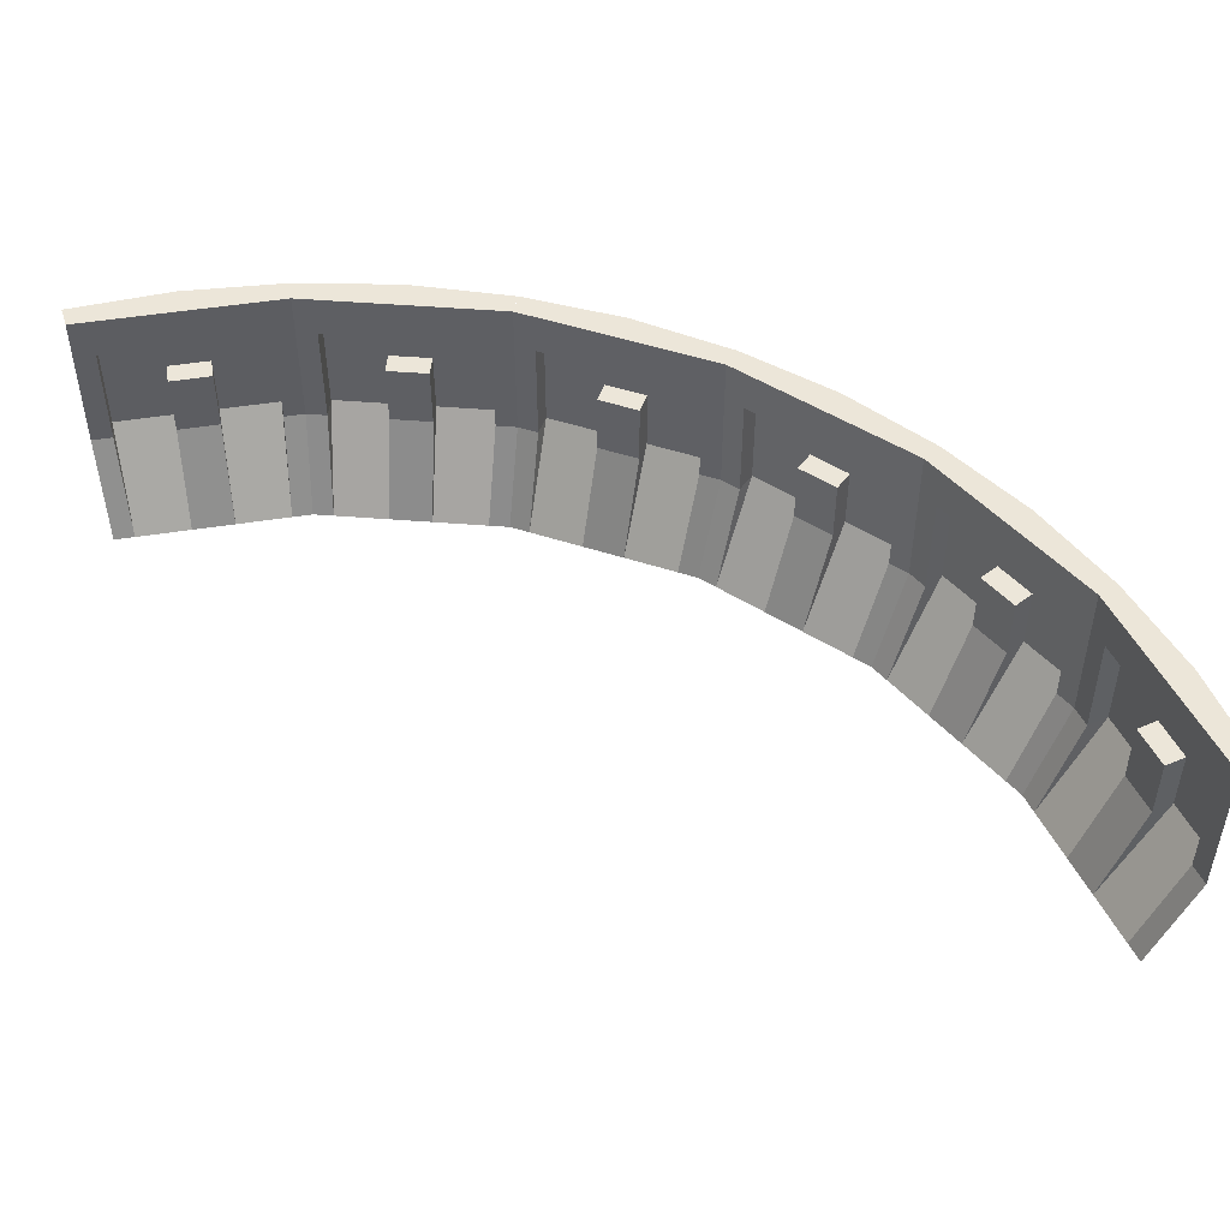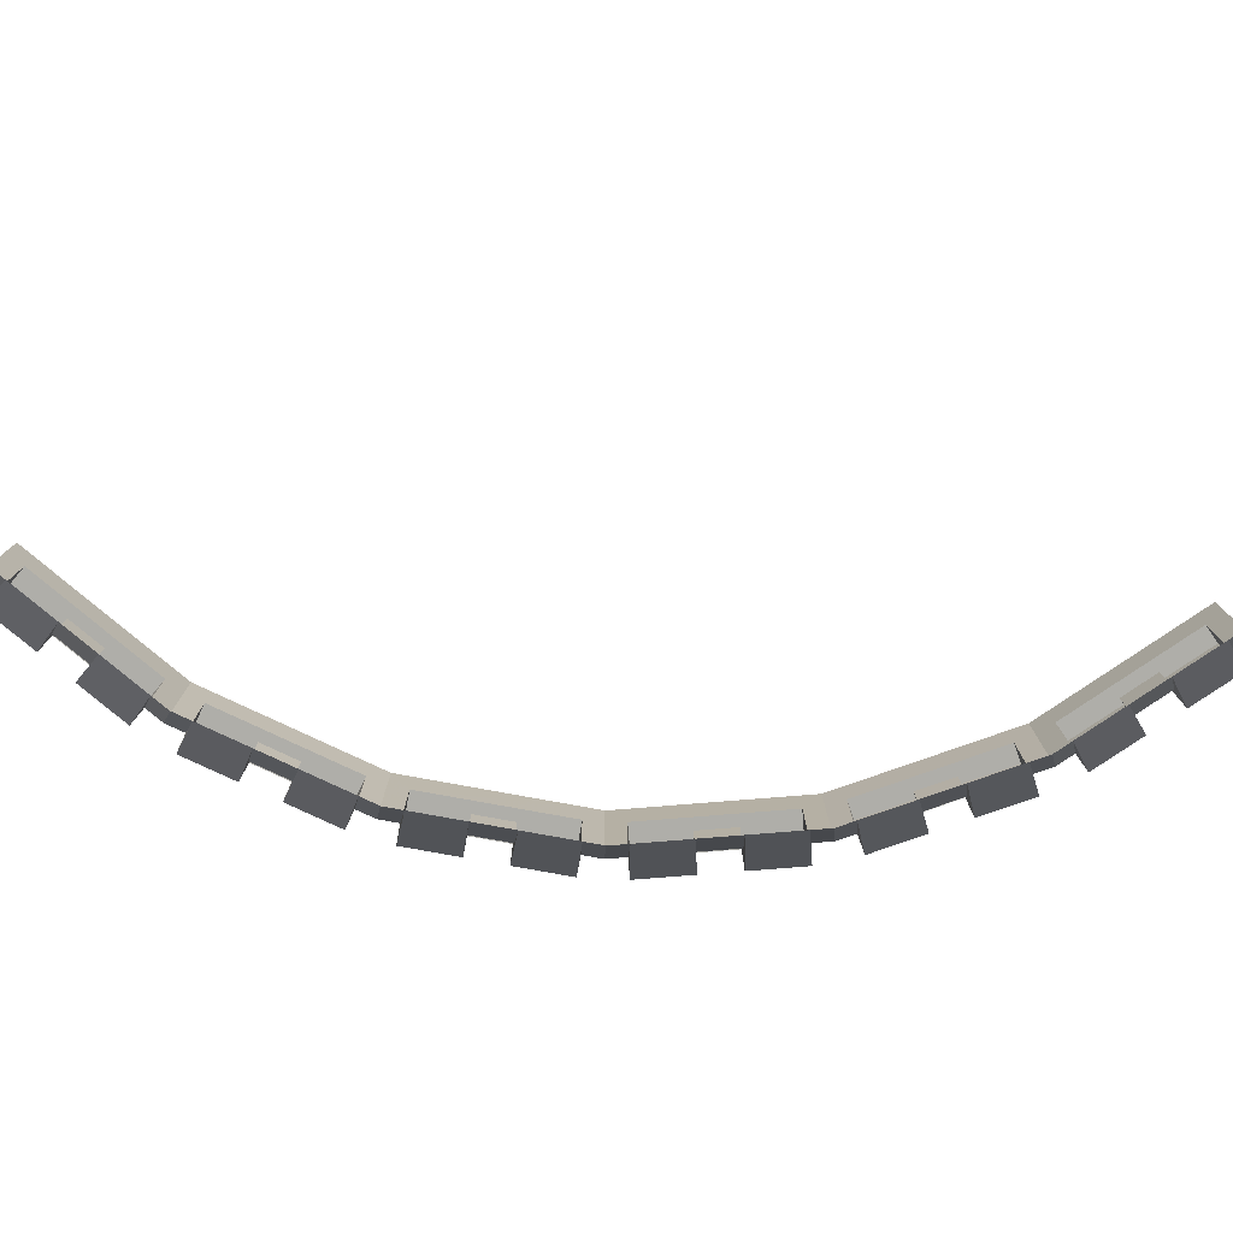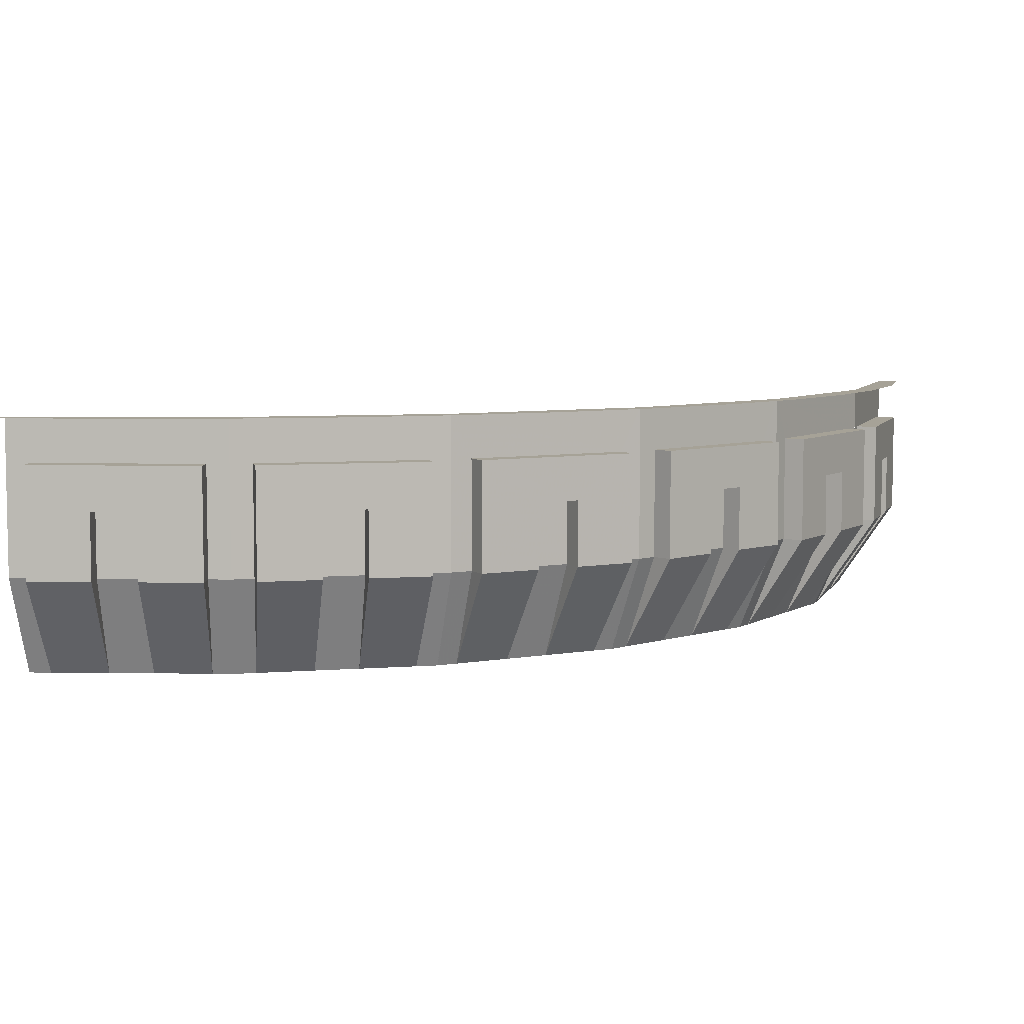
<metadata>
{"format":"obj","ext":"obj","renderer":"f3d","projection":"perspective","resolution":1024,"background":"white","views":[{"elev":49.1,"azim":162.5,"up":"+Z"},{"elev":-77.5,"azim":132.1,"up":"+Z"},{"elev":6.4,"azim":-80.4,"up":"+Z"}]}
</metadata>
<code>
v -0.04952 -1.843 0.25
v -0.4292 -1.793 0.25
v -0.4358 -1.843 0.25
v -0.05606 -1.893 0.25
v -0.4292 -1.793 0.25
v -0.4292 -1.793 0
v -0.4358 -1.843 0
v -0.4358 -1.843 0.25
v -0.05606 -1.893 0.25
v -0.05606 -1.893 0
v -0.04952 -1.843 0
v -0.04952 -1.843 0.25
v -0.1898 -1.825 0.15
v -0.289 -1.812 0.15
v -0.2955 -1.862 0.15
v -0.1963 -1.875 0.15
v -0.289 -1.812 0.15
v -0.289 -1.812 0
v -0.2955 -1.862 0
v -0.2955 -1.862 0.15
v -0.1963 -1.875 0.15
v -0.1963 -1.875 0
v -0.1898 -1.825 0
v -0.1898 -1.825 0.15
v -0.1963 -1.875 0.15
v -0.05606 -1.893 0.25
v -0.4358 -1.843 0.25
v -0.2955 -1.862 0.15
v -0.2955 -1.862 0
v -0.2955 -1.862 0.15
v -0.4358 -1.843 0.25
v -0.4358 -1.843 0
v -0.1963 -1.875 0.15
v -0.1963 -1.875 0
v -0.05606 -1.893 0
v -0.05606 -1.893 0.25
v -0.1898 -1.825 0
v -0.1768 -1.726 -0.225
v -0.1963 -1.875 0
v -0.4292 -1.793 0
v -0.4048 -1.696 -0.225
v -0.4358 -1.843 0
v -0.2759 -1.713 -0.225
v -0.2955 -1.862 0
v -0.4358 -1.843 0
v -0.4048 -1.696 -0.225
v -0.1963 -1.875 0
v -0.1768 -1.726 -0.225
v -0.0479 -1.743 -0.225
v -0.05606 -1.893 0
v -0.04952 -1.843 0
v -0.05606 -1.893 0
v -0.0479 -1.743 -0.225
v -0.289 -1.812 0
v -0.2955 -1.862 0
v -0.2759 -1.713 -0.225
v -0.248 -1.884 0.35
v -0.4915 -1.835 0.35
v 0 -1.9 0.35
v -0.4915 -1.835 0.35
v -0.4788 -1.787 0.35
v 0 -1.85 0.35
v 0 -1.9 0.35
v -0.04952 -1.843 0.25
v -0.04952 -1.843 0
v 0 -1.85 0
v 0 -1.85 0.35
v -0.04952 -1.843 0.25
v 0 -1.85 0.35
v -0.4788 -1.787 0.35
v -0.4292 -1.793 0.25
v -0.4292 -1.793 0
v -0.4292 -1.793 0.25
v -0.4788 -1.787 0.35
v -0.4788 -1.787 0
v 0 -1.85 0
v -0.04952 -1.843 0
v -0.0479 -1.743 -0.225
v 0.0003 -1.749 -0.225
v -0.1898 -1.825 0
v -0.289 -1.812 0
v -0.2759 -1.713 -0.225
v -0.1768 -1.726 -0.225
v -0.4292 -1.793 0
v -0.4788 -1.787 0
v -0.4531 -1.69 -0.225
v -0.4048 -1.696 -0.225
v -0.1898 -1.825 0.15
v -0.289 -1.812 0.15
v -0.289 -1.812 0
v -0.1898 -1.825 0
v -0.5249 -1.768 0.25
v -0.8788 -1.621 0.25
v -0.8979 -1.667 0.25
v -0.5441 -1.814 0.25
v -0.8788 -1.621 0.25
v -0.8788 -1.621 0
v -0.8979 -1.667 0
v -0.8979 -1.667 0.25
v -0.5441 -1.814 0.25
v -0.5441 -1.814 0
v -0.5249 -1.768 0
v -0.5249 -1.768 0.25
v -0.6556 -1.714 0.15
v -0.748 -1.675 0.15
v -0.7672 -1.722 0.15
v -0.6748 -1.76 0.15
v -0.748 -1.675 0.15
v -0.748 -1.675 0
v -0.7672 -1.722 0
v -0.7672 -1.722 0.15
v -0.6748 -1.76 0.15
v -0.6748 -1.76 0
v -0.6556 -1.714 0
v -0.6556 -1.714 0.15
v -0.6748 -1.76 0.15
v -0.5441 -1.814 0.25
v -0.8979 -1.667 0.25
v -0.7672 -1.722 0.15
v -0.7672 -1.722 0
v -0.7672 -1.722 0.15
v -0.8979 -1.667 0.25
v -0.8979 -1.667 0
v -0.6748 -1.76 0.15
v -0.6748 -1.76 0
v -0.5441 -1.814 0
v -0.5441 -1.814 0.25
v -0.6556 -1.714 0
v -0.6174 -1.621 -0.225
v -0.6748 -1.76 0
v -0.8788 -1.621 0
v -0.8299 -1.533 -0.225
v -0.8979 -1.667 0
v -0.7098 -1.583 -0.225
v -0.7672 -1.722 0
v -0.8979 -1.667 0
v -0.8299 -1.533 -0.225
v -0.6748 -1.76 0
v -0.6174 -1.621 -0.225
v -0.4973 -1.671 -0.225
v -0.5441 -1.814 0
v -0.5249 -1.768 0
v -0.5441 -1.814 0
v -0.4973 -1.671 -0.225
v -0.748 -1.675 0
v -0.7672 -1.722 0
v -0.7098 -1.583 -0.225
v -0.727 -1.755 0.35
v -0.9496 -1.645 0.35
v -0.4917 -1.835 0.35
v -0.9496 -1.645 0.35
v -0.925 -1.602 0.35
v -0.4788 -1.787 0.35
v -0.4917 -1.835 0.35
v -0.5249 -1.768 0.25
v -0.5249 -1.768 0
v -0.4788 -1.787 0
v -0.4788 -1.787 0.35
v -0.5249 -1.768 0.25
v -0.4788 -1.787 0.35
v -0.925 -1.602 0.35
v -0.8788 -1.621 0.25
v -0.8788 -1.621 0
v -0.8788 -1.621 0.25
v -0.925 -1.602 0.35
v -0.925 -1.602 0
v -0.4788 -1.787 0
v -0.5249 -1.768 0
v -0.4973 -1.671 -0.225
v -0.4524 -1.69 -0.225
v -0.6556 -1.714 0
v -0.748 -1.675 0
v -0.7098 -1.583 -0.225
v -0.6174 -1.621 -0.225
v -0.8788 -1.621 0
v -0.925 -1.602 0
v -0.8749 -1.515 -0.225
v -0.8299 -1.533 -0.225
v -0.6556 -1.714 0.15
v -0.748 -1.675 0.15
v -0.748 -1.675 0
v -0.6556 -1.714 0
v -0.9646 -1.572 0.25
v -1.268 -1.339 0.25
v -1.299 -1.378 0.25
v -0.9951 -1.611 0.25
v -1.268 -1.339 0.25
v -1.268 -1.339 0
v -1.299 -1.378 0
v -1.299 -1.378 0.25
v -0.9951 -1.611 0.25
v -0.9951 -1.611 0
v -0.9646 -1.572 0
v -0.9646 -1.572 0.25
v -1.077 -1.486 0.15
v -1.156 -1.425 0.15
v -1.187 -1.464 0.15
v -1.107 -1.525 0.15
v -1.156 -1.425 0.15
v -1.156 -1.425 0
v -1.187 -1.464 0
v -1.187 -1.464 0.15
v -1.107 -1.525 0.15
v -1.107 -1.525 0
v -1.077 -1.486 0
v -1.077 -1.486 0.15
v -1.107 -1.525 0.15
v -0.9951 -1.611 0.25
v -1.299 -1.378 0.25
v -1.187 -1.464 0.15
v -1.187 -1.464 0
v -1.187 -1.464 0.15
v -1.299 -1.378 0.25
v -1.299 -1.378 0
v -1.107 -1.525 0.15
v -1.107 -1.525 0
v -0.9951 -1.611 0
v -0.9951 -1.611 0.25
v -1.077 -1.486 0
v -1.016 -1.406 -0.225
v -1.107 -1.525 0
v -1.268 -1.339 0
v -1.199 -1.266 -0.225
v -1.299 -1.378 0
v -1.095 -1.345 -0.225
v -1.187 -1.464 0
v -1.299 -1.378 0
v -1.199 -1.266 -0.225
v -1.107 -1.525 0
v -1.016 -1.406 -0.225
v -0.9129 -1.485 -0.225
v -0.9951 -1.611 0
v -0.9646 -1.572 0
v -0.9951 -1.611 0
v -0.9129 -1.485 -0.225
v -1.156 -1.425 0
v -1.187 -1.464 0
v -1.095 -1.345 -0.225
v -1.157 -1.507 0.35
v -1.343 -1.343 0.35
v -0.95 -1.645 0.35
v -1.343 -1.343 0.35
v -1.308 -1.308 0.35
v -0.925 -1.602 0.35
v -0.95 -1.645 0.35
v -0.9646 -1.572 0.25
v -0.9646 -1.572 0
v -0.925 -1.602 0
v -0.925 -1.602 0.35
v -0.9646 -1.572 0.25
v -0.925 -1.602 0.35
v -1.308 -1.308 0.35
v -1.268 -1.339 0.25
v -1.268 -1.339 0
v -1.268 -1.339 0.25
v -1.308 -1.308 0.35
v -1.308 -1.308 0
v -0.925 -1.602 0
v -0.9646 -1.572 0
v -0.9129 -1.485 -0.225
v -0.8743 -1.515 -0.225
v -1.077 -1.486 0
v -1.156 -1.425 0
v -1.095 -1.345 -0.225
v -1.016 -1.406 -0.225
v -1.268 -1.339 0
v -1.308 -1.308 0
v -1.237 -1.237 -0.225
v -1.199 -1.266 -0.225
v -1.077 -1.486 0.15
v -1.156 -1.425 0.15
v -1.156 -1.425 0
v -1.077 -1.486 0
v -1.339 -1.268 0.25
v -1.572 -0.9646 0.25
v -1.611 -0.9951 0.25
v -1.378 -1.299 0.25
v -1.572 -0.9646 0.25
v -1.572 -0.9646 0
v -1.611 -0.9951 0
v -1.611 -0.9951 0.25
v -1.378 -1.299 0.25
v -1.378 -1.299 0
v -1.339 -1.268 0
v -1.339 -1.268 0.25
v -1.425 -1.156 0.15
v -1.486 -1.077 0.15
v -1.525 -1.107 0.15
v -1.464 -1.187 0.15
v -1.486 -1.077 0.15
v -1.486 -1.077 0
v -1.525 -1.107 0
v -1.525 -1.107 0.15
v -1.464 -1.187 0.15
v -1.464 -1.187 0
v -1.425 -1.156 0
v -1.425 -1.156 0.15
v -1.464 -1.187 0.15
v -1.378 -1.299 0.25
v -1.611 -0.9951 0.25
v -1.525 -1.107 0.15
v -1.525 -1.107 0
v -1.525 -1.107 0.15
v -1.611 -0.9951 0.25
v -1.611 -0.9951 0
v -1.464 -1.187 0.15
v -1.464 -1.187 0
v -1.378 -1.299 0
v -1.378 -1.299 0.25
v -1.425 -1.156 0
v -1.345 -1.095 -0.225
v -1.464 -1.187 0
v -1.572 -0.9646 0
v -1.485 -0.9129 -0.225
v -1.611 -0.9951 0
v -1.406 -1.016 -0.225
v -1.525 -1.107 0
v -1.611 -0.9951 0
v -1.485 -0.9129 -0.225
v -1.464 -1.187 0
v -1.345 -1.095 -0.225
v -1.266 -1.198 -0.225
v -1.378 -1.299 0
v -1.339 -1.268 0
v -1.378 -1.299 0
v -1.266 -1.198 -0.225
v -1.486 -1.077 0
v -1.525 -1.107 0
v -1.406 -1.016 -0.225
v -1.507 -1.157 0.35
v -1.645 -0.95 0.35
v -1.343 -1.343 0.35
v -1.645 -0.95 0.35
v -1.602 -0.925 0.35
v -1.308 -1.308 0.35
v -1.343 -1.343 0.35
v -1.339 -1.268 0.25
v -1.339 -1.268 0
v -1.308 -1.308 0
v -1.308 -1.308 0.35
v -1.339 -1.268 0.25
v -1.308 -1.308 0.35
v -1.602 -0.925 0.35
v -1.572 -0.9646 0.25
v -1.572 -0.9646 0
v -1.572 -0.9646 0.25
v -1.602 -0.925 0.35
v -1.602 -0.925 0
v -1.308 -1.308 0
v -1.339 -1.268 0
v -1.266 -1.198 -0.225
v -1.237 -1.237 -0.225
v -1.425 -1.156 0
v -1.486 -1.077 0
v -1.406 -1.016 -0.225
v -1.345 -1.095 -0.225
v -1.572 -0.9646 0
v -1.602 -0.925 0
v -1.515 -0.8743 -0.225
v -1.485 -0.9129 -0.225
v -1.425 -1.156 0.15
v -1.486 -1.077 0.15
v -1.486 -1.077 0
v -1.425 -1.156 0
v -1.621 -0.8788 0.25
v -1.768 -0.525 0.25
v -1.814 -0.5441 0.25
v -1.667 -0.898 0.25
v -1.768 -0.525 0.25
v -1.768 -0.525 0
v -1.814 -0.5441 0
v -1.814 -0.5441 0.25
v -1.667 -0.898 0.25
v -1.667 -0.898 0
v -1.621 -0.8788 0
v -1.621 -0.8788 0.25
v -1.675 -0.7481 0.15
v -1.714 -0.6557 0.15
v -1.76 -0.6749 0.15
v -1.722 -0.7672 0.15
v -1.714 -0.6557 0.15
v -1.714 -0.6557 0
v -1.76 -0.6749 0
v -1.76 -0.6749 0.15
v -1.722 -0.7672 0.15
v -1.722 -0.7672 0
v -1.675 -0.7481 0
v -1.675 -0.7481 0.15
v -1.722 -0.7672 0.15
v -1.667 -0.898 0.25
v -1.814 -0.5441 0.25
v -1.76 -0.6749 0.15
v -1.76 -0.6749 0
v -1.76 -0.6749 0.15
v -1.814 -0.5441 0.25
v -1.814 -0.5441 0
v -1.722 -0.7672 0.15
v -1.722 -0.7672 0
v -1.667 -0.898 0
v -1.667 -0.898 0.25
v -1.675 -0.7481 0
v -1.583 -0.7098 -0.225
v -1.722 -0.7672 0
v -1.768 -0.525 0
v -1.671 -0.4973 -0.225
v -1.814 -0.5441 0
v -1.621 -0.6174 -0.225
v -1.76 -0.6749 0
v -1.814 -0.5441 0
v -1.671 -0.4973 -0.225
v -1.722 -0.7672 0
v -1.583 -0.7098 -0.225
v -1.533 -0.8299 -0.225
v -1.667 -0.898 0
v -1.621 -0.8788 0
v -1.667 -0.898 0
v -1.533 -0.8299 -0.225
v -1.714 -0.6557 0
v -1.76 -0.6749 0
v -1.621 -0.6174 -0.225
v -1.755 -0.7271 0.35
v -1.835 -0.4919 0.35
v -1.645 -0.95 0.35
v -1.835 -0.4919 0.35
v -1.787 -0.4788 0.35
v -1.602 -0.925 0.35
v -1.645 -0.95 0.35
v -1.621 -0.8788 0.25
v -1.621 -0.8788 0
v -1.602 -0.925 0
v -1.602 -0.925 0.35
v -1.621 -0.8788 0.25
v -1.602 -0.925 0.35
v -1.787 -0.4788 0.35
v -1.768 -0.525 0.25
v -1.768 -0.525 0
v -1.768 -0.525 0.25
v -1.787 -0.4788 0.35
v -1.787 -0.4788 0
v -1.602 -0.925 0
v -1.621 -0.8788 0
v -1.533 -0.8299 -0.225
v -1.515 -0.8749 -0.225
v -1.675 -0.7481 0
v -1.714 -0.6557 0
v -1.621 -0.6174 -0.225
v -1.583 -0.7098 -0.225
v -1.768 -0.525 0
v -1.787 -0.4788 0
v -1.69 -0.4524 -0.225
v -1.671 -0.4973 -0.225
v -1.675 -0.7481 0.15
v -1.714 -0.6557 0.15
v -1.714 -0.6557 0
v -1.675 -0.7481 0
v -1.793 -0.4293 0.25
v -1.843 -0.04954 0.25
v -1.893 -0.05606 0.25
v -1.843 -0.4358 0.25
v -1.843 -0.04954 0.25
v -1.843 -0.04954 0
v -1.893 -0.05606 0
v -1.893 -0.05606 0.25
v -1.843 -0.4358 0.25
v -1.843 -0.4358 0
v -1.793 -0.4293 0
v -1.793 -0.4293 0.25
v -1.812 -0.289 0.15
v -1.825 -0.1898 0.15
v -1.875 -0.1963 0.15
v -1.861 -0.2955 0.15
v -1.825 -0.1898 0.15
v -1.825 -0.1898 0
v -1.875 -0.1963 0
v -1.875 -0.1963 0.15
v -1.861 -0.2955 0.15
v -1.861 -0.2955 0
v -1.812 -0.289 0
v -1.812 -0.289 0.15
v -1.861 -0.2955 0.15
v -1.843 -0.4358 0.25
v -1.893 -0.05606 0.25
v -1.875 -0.1963 0.15
v -1.875 -0.1963 0
v -1.875 -0.1963 0.15
v -1.893 -0.05606 0.25
v -1.893 -0.05606 0
v -1.861 -0.2955 0.15
v -1.861 -0.2955 0
v -1.843 -0.4358 0
v -1.843 -0.4358 0.25
v -1.812 -0.289 0
v -1.713 -0.2759 -0.225
v -1.861 -0.2955 0
v -1.843 -0.04954 0
v -1.743 -0.04784 -0.225
v -1.893 -0.05606 0
v -1.726 -0.1767 -0.225
v -1.875 -0.1963 0
v -1.893 -0.05606 0
v -1.743 -0.04784 -0.225
v -1.861 -0.2955 0
v -1.713 -0.2759 -0.225
v -1.696 -0.4048 -0.225
v -1.843 -0.4358 0
v -1.793 -0.4293 0
v -1.843 -0.4358 0
v -1.696 -0.4048 -0.225
v -1.825 -0.1898 0
v -1.875 -0.1963 0
v -1.726 -0.1767 -0.225
v -1.884 -0.248 0.35
v -1.9 -0.000158 0.35
v -1.835 -0.4917 0.35
v -1.9 -0.000158 0.35
v -1.85 5.9e-05 0.35
v -1.787 -0.4788 0.35
v -1.835 -0.4917 0.35
v -1.793 -0.4293 0.25
v -1.793 -0.4293 0
v -1.787 -0.4788 0
v -1.787 -0.4788 0.35
v -1.793 -0.4293 0.25
v -1.787 -0.4788 0.35
v -1.85 5.9e-05 0.35
v -1.843 -0.04954 0.25
v -1.843 -0.04954 0
v -1.843 -0.04954 0.25
v -1.85 5.9e-05 0.35
v -1.85 5.9e-05 0
v -1.787 -0.4788 0
v -1.793 -0.4293 0
v -1.696 -0.4048 -0.225
v -1.689 -0.453 -0.225
v -1.812 -0.289 0
v -1.825 -0.1898 0
v -1.726 -0.1767 -0.225
v -1.713 -0.2759 -0.225
v -1.843 -0.04954 0
v -1.85 5.9e-05 0
v -1.749 0.000407 -0.225
v -1.743 -0.04784 -0.225
v -1.812 -0.289 0.15
v -1.825 -0.1898 0.15
v -1.825 -0.1898 0
v -1.812 -0.289 0
g mesh7355833
f 1 2 3
f 3 4 1
f 5 6 7
f 7 8 5
f 9 10 11
f 11 12 9
g mesh7355835
f 13 15 14
f 15 13 16
f 17 19 18
f 19 17 20
f 21 23 22
f 23 21 24
g mesh7355838
f 25 26 27
f 27 28 25
f 29 30 31
f 31 32 29
f 33 34 35
f 35 36 33
f 37 38 39
f 40 41 42
f 43 44 45
f 45 46 43
f 47 48 49
f 49 50 47
f 51 52 53
f 54 55 56
f 57 58 59
f 60 61 62
f 62 63 60
f 64 65 66
f 66 67 64
f 68 69 70
f 70 71 68
f 72 73 74
f 74 75 72
f 76 77 78
f 78 79 76
f 80 81 82
f 82 83 80
f 84 85 86
f 86 87 84
f 88 89 90
f 90 91 88
g mesh7355841
f 92 93 94
f 94 95 92
f 96 97 98
f 98 99 96
f 100 101 102
f 102 103 100
g mesh7355843
f 104 106 105
f 106 104 107
f 108 110 109
f 110 108 111
f 112 114 113
f 114 112 115
g mesh7355846
f 116 117 118
f 118 119 116
f 120 121 122
f 122 123 120
f 124 125 126
f 126 127 124
f 128 129 130
f 131 132 133
f 134 135 136
f 136 137 134
f 138 139 140
f 140 141 138
f 142 143 144
f 145 146 147
f 148 149 150
f 151 152 153
f 153 154 151
f 155 156 157
f 157 158 155
f 159 160 161
f 161 162 159
f 163 164 165
f 165 166 163
f 167 168 169
f 169 170 167
f 171 172 173
f 173 174 171
f 175 176 177
f 177 178 175
f 179 180 181
f 181 182 179
g mesh7355849
f 183 184 185
f 185 186 183
f 187 188 189
f 189 190 187
f 191 192 193
f 193 194 191
g mesh7355851
f 195 197 196
f 197 195 198
f 199 201 200
f 201 199 202
f 203 205 204
f 205 203 206
g mesh7355854
f 207 208 209
f 209 210 207
f 211 212 213
f 213 214 211
f 215 216 217
f 217 218 215
f 219 220 221
f 222 223 224
f 225 226 227
f 227 228 225
f 229 230 231
f 231 232 229
f 233 234 235
f 236 237 238
f 239 240 241
f 242 243 244
f 244 245 242
f 246 247 248
f 248 249 246
f 250 251 252
f 252 253 250
f 254 255 256
f 256 257 254
f 258 259 260
f 260 261 258
f 262 263 264
f 264 265 262
f 266 267 268
f 268 269 266
f 270 271 272
f 272 273 270
g mesh7355857
f 274 275 276
f 276 277 274
f 278 279 280
f 280 281 278
f 282 283 284
f 284 285 282
g mesh7355859
f 286 288 287
f 288 286 289
f 290 292 291
f 292 290 293
f 294 296 295
f 296 294 297
g mesh7355862
f 298 299 300
f 300 301 298
f 302 303 304
f 304 305 302
f 306 307 308
f 308 309 306
f 310 311 312
f 313 314 315
f 316 317 318
f 318 319 316
f 320 321 322
f 322 323 320
f 324 325 326
f 327 328 329
f 330 331 332
f 333 334 335
f 335 336 333
f 337 338 339
f 339 340 337
f 341 342 343
f 343 344 341
f 345 346 347
f 347 348 345
f 349 350 351
f 351 352 349
f 353 354 355
f 355 356 353
f 357 358 359
f 359 360 357
f 361 362 363
f 363 364 361
g mesh7355865
f 365 366 367
f 367 368 365
f 369 370 371
f 371 372 369
f 373 374 375
f 375 376 373
g mesh7355867
f 377 379 378
f 379 377 380
f 381 383 382
f 383 381 384
f 385 387 386
f 387 385 388
g mesh7355870
f 389 390 391
f 391 392 389
f 393 394 395
f 395 396 393
f 397 398 399
f 399 400 397
f 401 402 403
f 404 405 406
f 407 408 409
f 409 410 407
f 411 412 413
f 413 414 411
f 415 416 417
f 418 419 420
f 421 422 423
f 424 425 426
f 426 427 424
f 428 429 430
f 430 431 428
f 432 433 434
f 434 435 432
f 436 437 438
f 438 439 436
f 440 441 442
f 442 443 440
f 444 445 446
f 446 447 444
f 448 449 450
f 450 451 448
f 452 453 454
f 454 455 452
g mesh7355873
f 456 457 458
f 458 459 456
f 460 461 462
f 462 463 460
f 464 465 466
f 466 467 464
g mesh7355875
f 468 470 469
f 470 468 471
f 472 474 473
f 474 472 475
f 476 478 477
f 478 476 479
g mesh7355878
f 480 481 482
f 482 483 480
f 484 485 486
f 486 487 484
f 488 489 490
f 490 491 488
f 492 493 494
f 495 496 497
f 498 499 500
f 500 501 498
f 502 503 504
f 504 505 502
f 506 507 508
f 509 510 511
f 512 513 514
f 515 516 517
f 517 518 515
f 519 520 521
f 521 522 519
f 523 524 525
f 525 526 523
f 527 528 529
f 529 530 527
f 531 532 533
f 533 534 531
f 535 536 537
f 537 538 535
f 539 540 541
f 541 542 539
f 543 544 545
f 545 546 543

</code>
